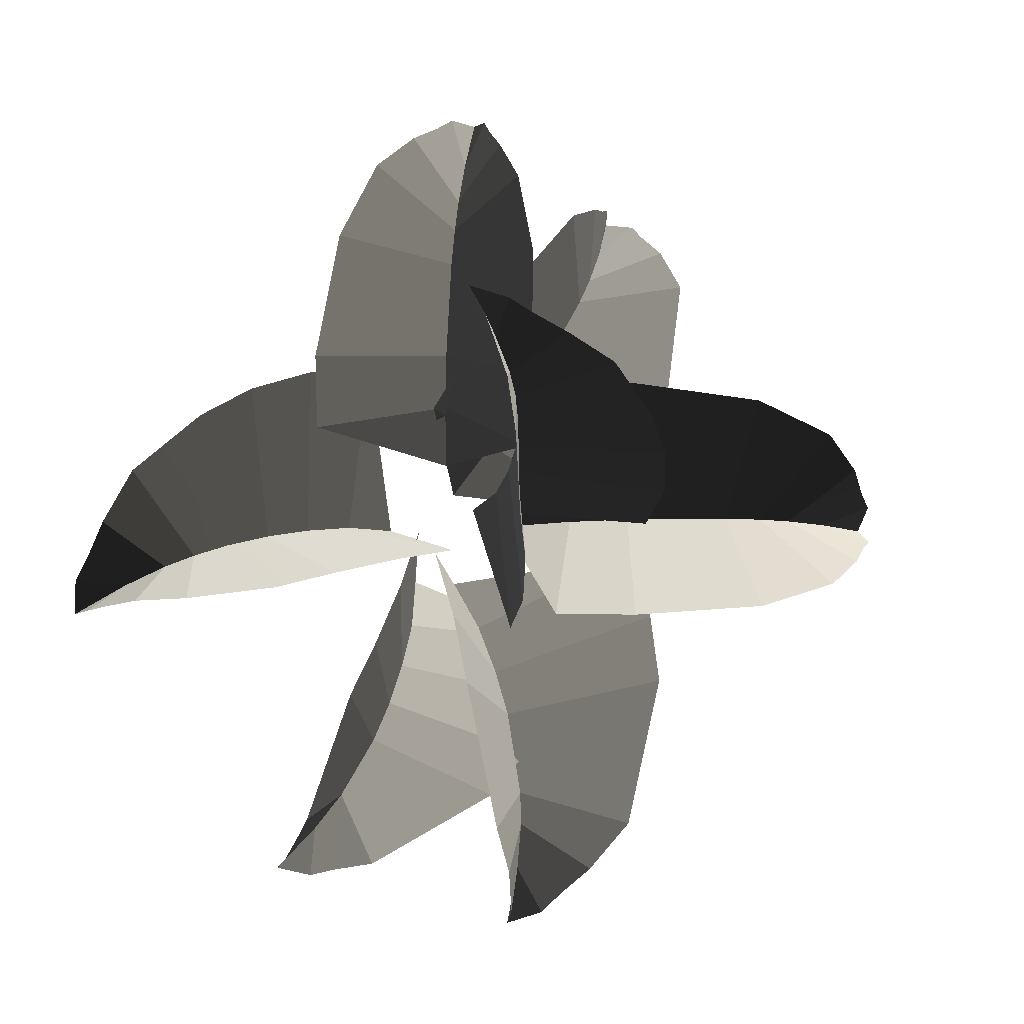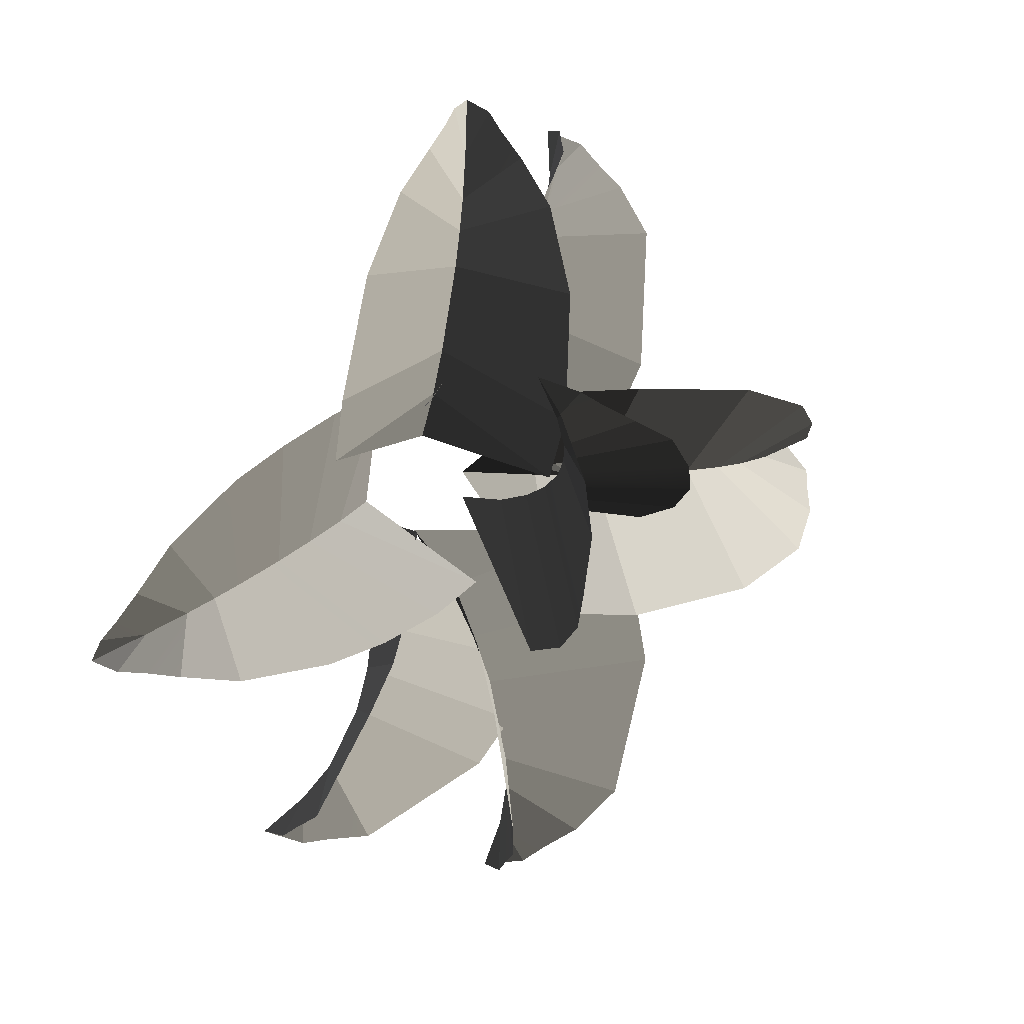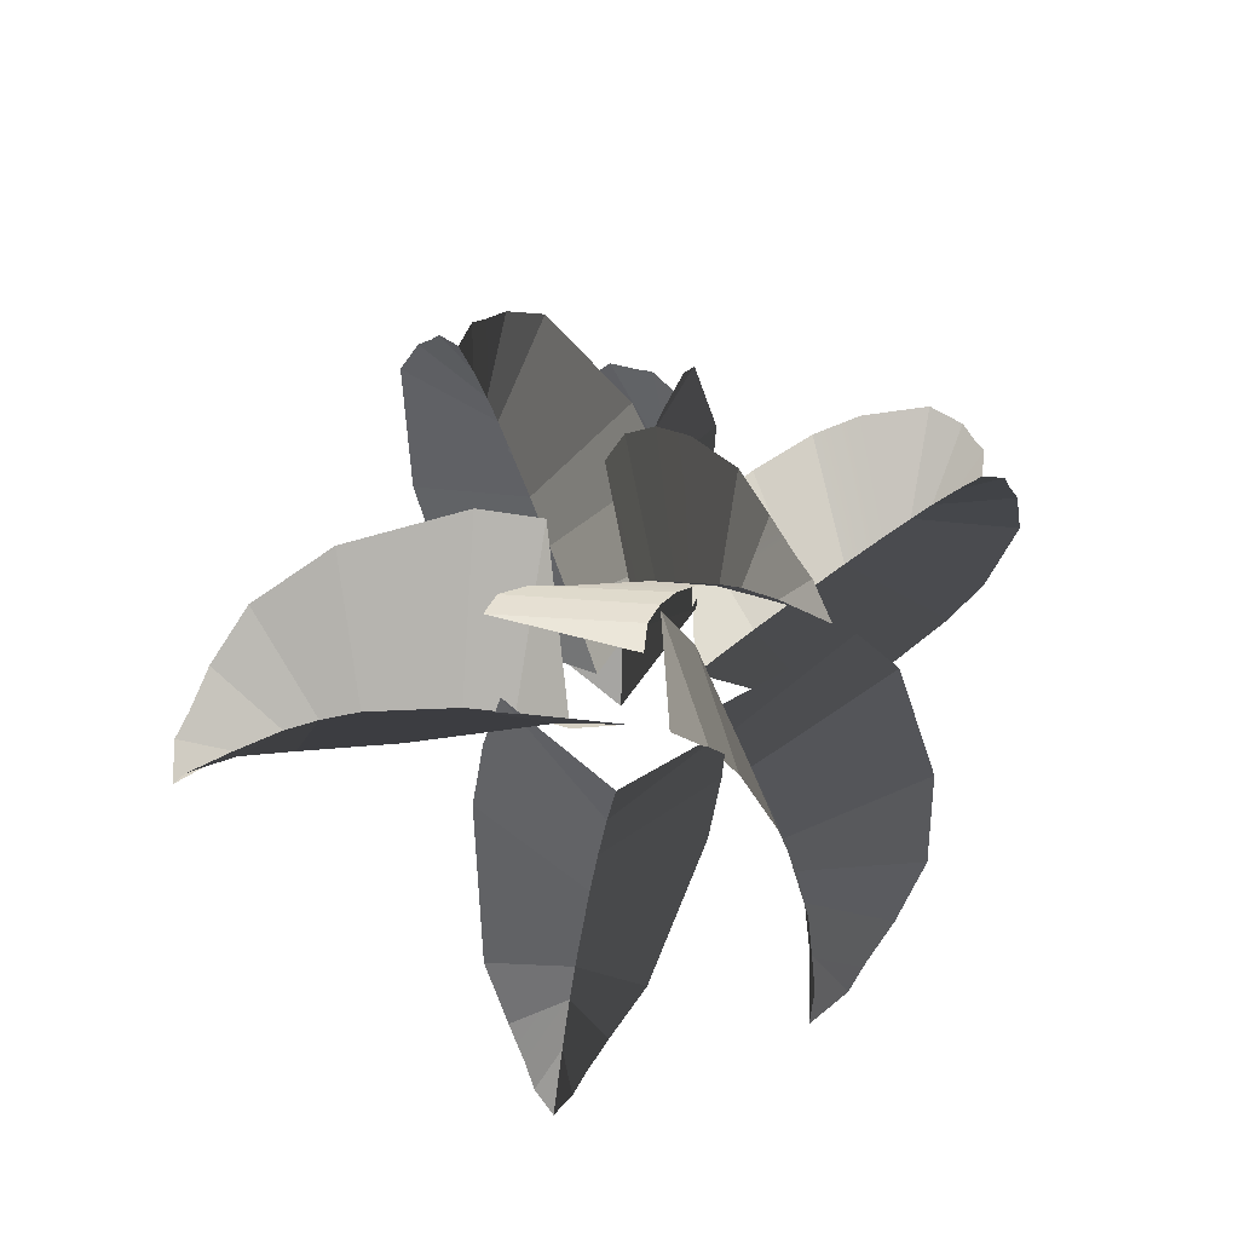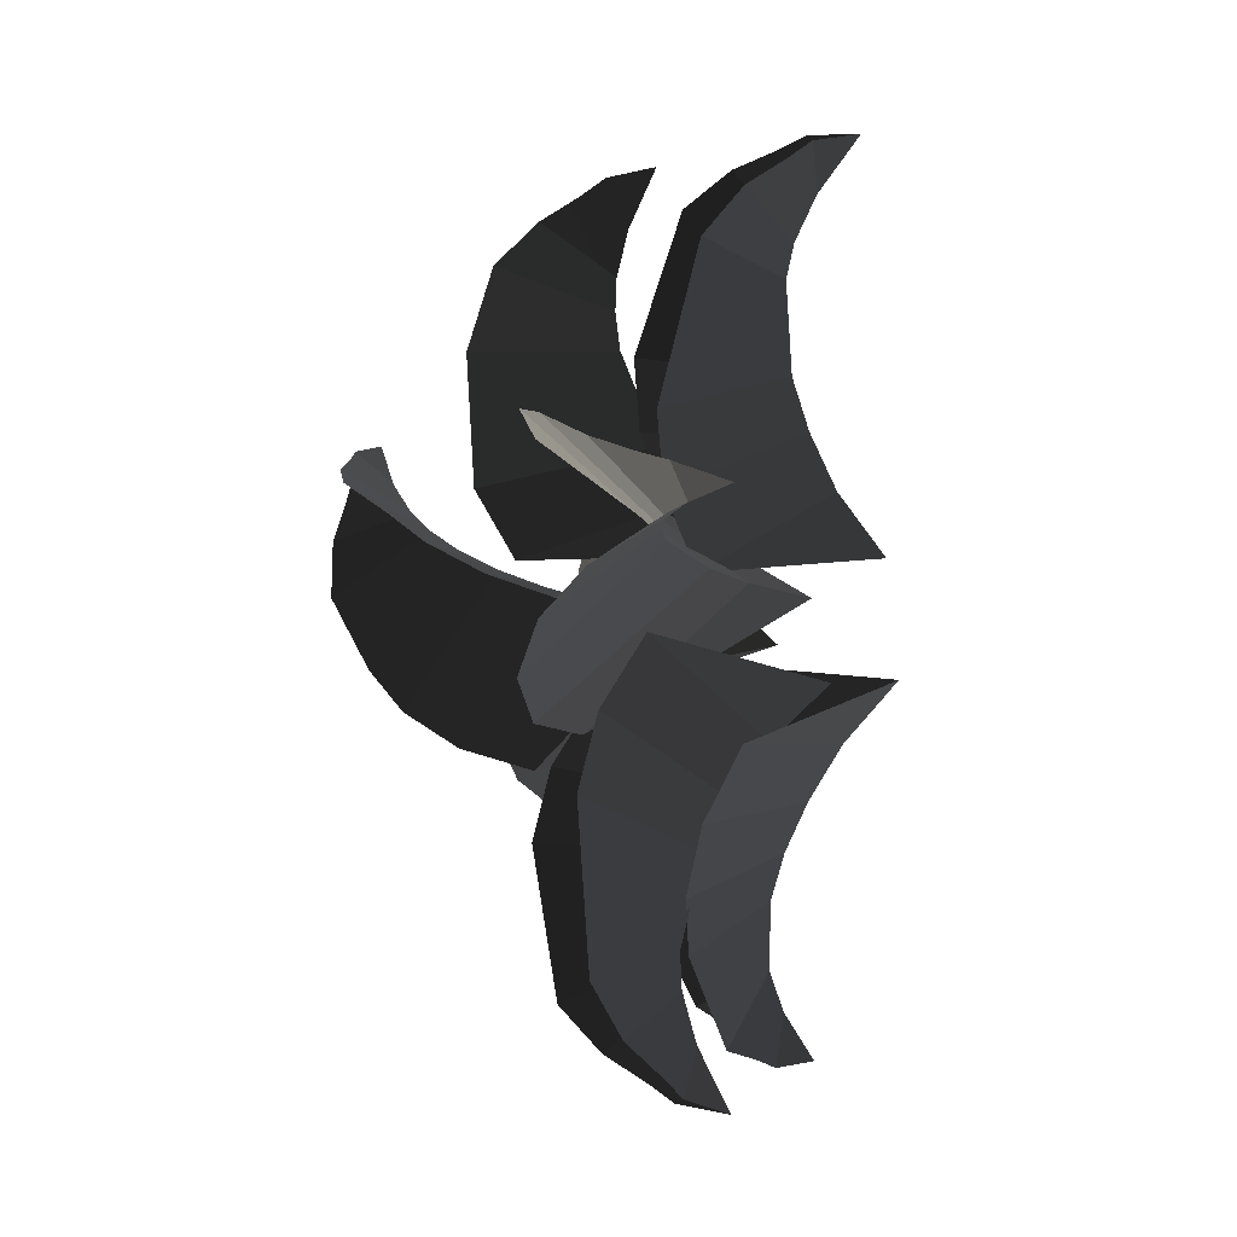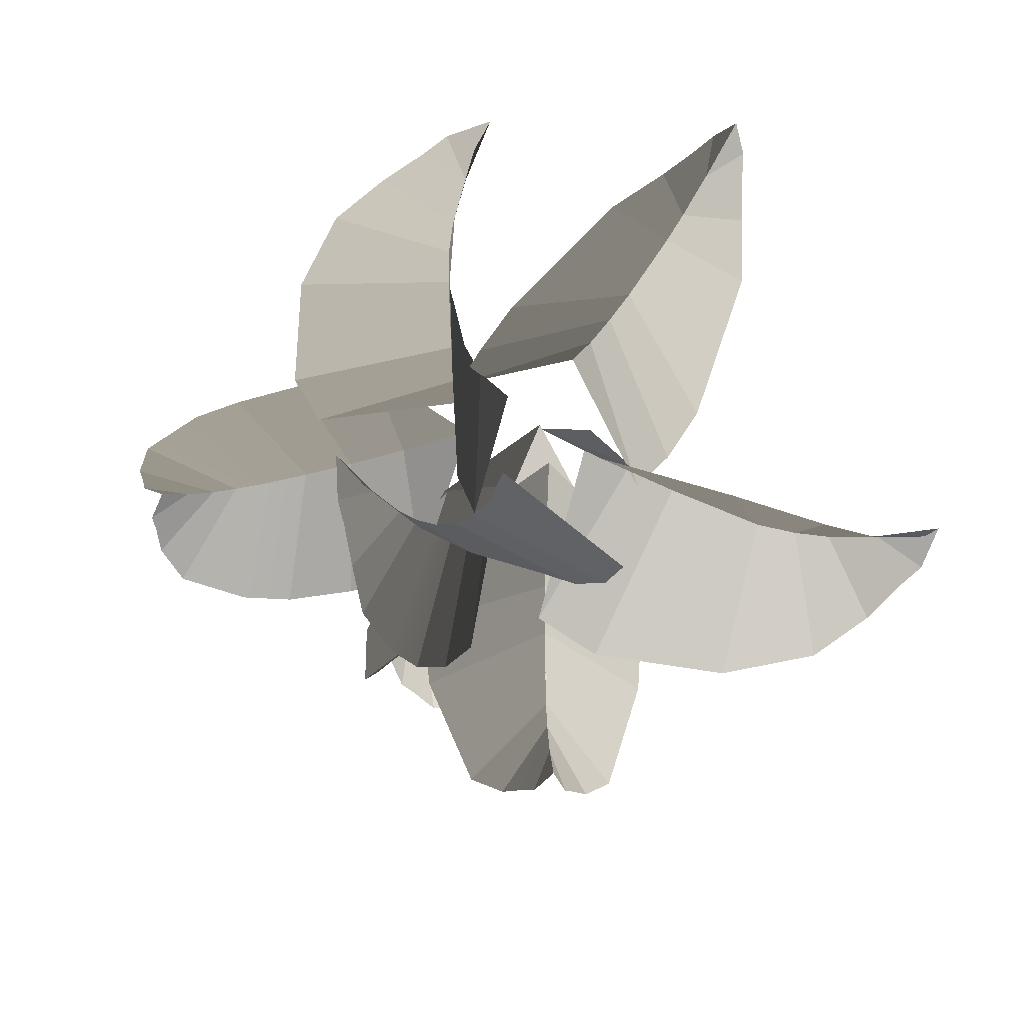
<metadata>
{"format":"obj","ext":"obj","renderer":"f3d","projection":"perspective","resolution":1024,"background":"white","views":[{"elev":-8.7,"azim":-22.0,"up":"+Y"},{"elev":12.8,"azim":-37.6,"up":"+Y"},{"elev":58.2,"azim":161.0,"up":"+Z"},{"elev":-11.9,"azim":84.7,"up":"+Y"},{"elev":34.0,"azim":11.4,"up":"+Y"}]}
</metadata>
<code>
v -1.412 -3.607 8.301
v -1.803 -3.957 8.447
v -1.751 -4.057 7.952
v -1.777 -3.783 8.709
v -1.803 -3.957 8.447
v -1.412 -3.607 8.301
v -1.763 -3.533 9.118
v -1.153 -3.227 8.475
v -0.7798 -2.594 8.511
v -1.508 -2.184 9.851
v -1.763 -3.533 9.118
v -1.153 -3.227 8.475
v -0.09807 -1.17 7.9
v -0.3281 -1.689 8.204
v 1.106 -2.126 9.399
v 1.395 -1.433 9.059
v -0.5494 -2.151 8.401
v 0.7258 -2.755 9.508
v 1.106 -2.126 9.399
v -0.3281 -1.689 8.204
v 0.2864 2.484 9.929
v 1.358 2.016 8.57
v 1.78 2.809 8.678
v 1.31 3.62 9.573
v 2.151 3.509 8.439
v 2.553 3.862 8.542
v 2.411 3.997 8.073
v 1.117 1.562 8.377
v 1.358 2.016 8.57
v 0.2864 2.484 9.929
v -0.09131 1.85 9.838
v 1.937 3.106 8.624
v 2.579 3.668 8.788
v 2.553 3.862 8.542
v 2.151 3.509 8.439
v 2.644 3.388 9.172
v 1.78 2.809 8.678
v 1.937 3.106 8.624
v 1.775 3.849 9.172
v 1.31 3.62 9.573
v 0.85 1.059 8.077
v 1.117 1.562 8.377
v -0.09131 1.85 9.838
v -0.4182 1.173 9.499
v 2.044 3.953 8.788
v 1.775 3.849 9.172
v 1.937 3.106 8.624
v 2.151 3.509 8.439
v 2.219 4.04 8.542
v -1.153 -3.227 8.475
v -0.9259 -4.016 8.928
v 0.3261 -3.242 9.434
v -0.7798 -2.594 8.511
v -1.896 2.824 10.49
v -2.093 1.492 10.28
v -0.3146 1.773 9.623
v -0.3961 2.758 9.998
v 0.85 1.059 8.077
v -0.4182 1.173 9.499
v 0.5537 0.5013 7.568
v -0.2036 1.23 9.297
v 0.09456 0.5099 11.04
v 0.0003613 1.227 11.43
v -0.3146 1.773 9.623
v -0.3269 3.489 10.04
v -0.09389 4.234 10.42
v -0.06266 4.422 10.17
v -0.2082 3.954 9.931
v -0.1299 3.971 10.82
v -0.3961 2.758 9.998
v -0.3742 3.152 10.05
v -1.472 3.667 10.5
v -1.896 2.824 10.49
v 0.09456 0.5099 11.04
v -0.2036 1.23 9.297
v 0.005884 0.6396 8.78
v -0.3742 3.152 10.05
v -0.3269 3.489 10.04
v -0.987 4.079 10.35
v -1.472 3.667 10.5
v 0.5691 -2.306 9.325
v 0.6333 -3.217 9.55
v 1.57 -3.574 10.45
v 1.899 -1.98 10.59
v -0.6214 4.301 10.13
v -0.987 4.079 10.35
v -0.3269 3.489 10.04
v -0.2082 3.954 9.931
v -0.3923 4.464 9.988
v 0.6578 -4.065 9.402
v 0.5019 -4.577 9.591
v 0.6561 -4.683 9.096
v 0.5691 -2.306 9.325
v 1.899 -1.98 10.59
v 1.883 -1.231 10.4
v 0.52 -1.801 9.063
v 0.6482 -3.571 9.536
v 0.3984 -4.386 9.835
v 0.5019 -4.577 9.591
v 0.6578 -4.065 9.402
v 0.2263 -4.121 10.22
v 0.6333 -3.217 9.55
v 0.6482 -3.571 9.536
v 1.244 -4.074 10.12
v 1.57 -3.574 10.45
v 0.4574 -1.254 8.683
v 0.52 -1.801 9.063
v 1.883 -1.231 10.4
v 1.776 -0.5028 9.962
v 1.025 -4.357 9.774
v 1.244 -4.074 10.12
v 0.6482 -3.571 9.536
v 0.6578 -4.065 9.402
v 0.8934 -4.559 9.552
v -2.097 1.336 10.15
v -2.793 1.083 10.22
v -2.323 -0.3979 9.323
v -1.811 -0.2833 9.161
v 0.4574 -1.254 8.683
v 1.776 -0.5028 9.962
v 0.371 -0.6689 8.08
v -4.024 0.1459 9.95
v -4.269 -0.3869 9.658
v -3.493 -0.7967 9.328
v -3.184 -0.6671 9.391
v -3.184 -0.6671 9.391
v -3.538 -1.272 10.48
v -2.675 -1.158 10.85
v -2.809 -0.5351 9.401
v -2.323 -0.3979 9.323
v -2.081 -0.9962 11
v -3.493 -0.7967 9.328
v -4.269 -0.3869 9.658
v -4.359 -0.745 9.351
v -3.895 -1.006 9.136
v -4.438 -0.9745 9.151
v -2.323 -0.3979 9.323
v -2.793 1.083 10.22
v -3.334 0.7663 10.13
v -2.809 -0.5351 9.401
v -3.184 -0.6671 9.391
v -4.024 0.1459 9.95
v -4.323 -1.312 9.277
v -3.895 -1.006 9.136
v -4.361 -1.303 8.77
v -1.811 -0.2833 9.161
v -1.363 -0.8083 10.95
v -0.6157 -0.633 10.65
v -1.232 -0.1825 8.9
v -3.895 -1.006 9.136
v -4.323 -1.312 9.277
v -4.174 -1.285 9.553
v -3.493 -0.7967 9.328
v -3.968 -1.265 9.986
v 1.04 0.7083 12.26
v 0.43 1.147 12.67
v -0.3514 0.8897 11.83
v -0.2167 0.6776 11.58
v 1.36 0.3696 11.93
v -0.08723 0.4577 11.19
v 0.43 1.147 12.67
v -0.1029 1.408 12.71
v -0.4901 1.098 12.02
v -0.3514 0.8897 11.83
v -0.08723 0.4577 11.19
v -0.3358 -0.8855 12.07
v -0.1463 -1.258 11.54
v 0.009446 0.2744 10.74
v -0.4901 1.098 12.02
v -0.1029 1.408 12.71
v -0.476 1.611 12.61
v -0.7248 1.436 12.19
v -0.7166 1.757 12.57
v 0.08042 0.1138 10.18
v 0.009446 0.2744 10.74
v -0.1463 -1.258 11.54
v -0.008568 -1.482 10.84
v -0.7248 1.436 12.19
v -0.9919 1.554 12.59
v -0.9165 1.285 12.65
v -0.4901 1.098 12.02
v -0.8187 0.8777 12.77
v 2.908 1.201 11.18
v 1.447 1.335 10.94
v 2.051 0.02356 9.431
v 3.088 0.02356 9.935
v 0.08042 0.1138 10.18
v -0.008568 -1.482 10.84
v 0.08516 0.0224 9.45
v 3.088 0.02356 9.935
v 3.514 0.02356 10.01
v 3.884 0.8909 11.07
v 2.908 1.201 11.18
v 3.886 0.02356 10.02
v 4.409 -0.5134 10.71
v 4.713 -0.3069 10.34
v 4.41 0.02356 9.901
v 4.93 -0.183 10.1
v 4.93 0.23 10.1
v 4.41 0.02356 9.901
v 5.072 0.02356 9.609
v 3.886 0.02356 10.02
v 4.409 0.5605 10.71
v 3.884 0.8909 11.07
v 3.514 0.02356 10.01
v 1.493 0.02356 9.004
v 2.051 0.02356 9.431
v 1.447 1.335 10.94
v 0.7018 1.304 10.44
v 0.0003613 1.227 11.43
v -0.01708 2.586 11.52
v -0.3961 2.758 9.998
v -0.3146 1.773 9.623
v 4.41 0.02356 9.901
v 4.93 0.23 10.1
v 4.713 0.3539 10.34
v 3.886 0.02356 10.02
v 4.409 0.5605 10.71
v 1.493 0.02356 9.004
v 0.7018 1.304 10.44
v 0.9072 0.02356 8.34
v -0.5494 -2.151 8.401
v -1.256 -1.612 9.959
v -1.508 -2.184 9.851
v -0.7798 -2.594 8.511
v -0.5123 -2.091 10.83
v -0.07386 -3.649 10.61
v 0.6333 -3.217 9.55
v 0.5691 -2.306 9.325
v -0.9372 -0.9478 9.864
v -0.3281 -1.689 8.204
v -0.09807 -1.17 7.9
v -0.5998 -0.2825 9.513
v -0.9372 -0.9478 9.864
v -1.256 -1.612 9.959
v -0.5494 -2.151 8.401
v -0.3281 -1.689 8.204
v -1.412 -3.607 8.301
v -1.481 -4.143 8.374
v -1.262 -4.08 8.591
v -1.153 -3.227 8.475
v -0.9259 -4.016 8.928
v -0.5998 -0.2825 9.513
v -0.09807 -1.17 7.9
v 0.1259 -0.5805 7.389
v -1.481 -4.143 8.374
v -1.412 -3.607 8.301
v -1.751 -4.057 7.952
v -0.5494 -2.151 8.401
v -0.7798 -2.594 8.511
v 0.3261 -3.242 9.434
v 0.7258 -2.755 9.508
v 2.032 0.7221 9.838
v 2.346 1.39 9.929
v 1.358 2.016 8.57
v 1.117 1.562 8.377
v -0.09807 -1.17 7.9
v 1.395 -1.433 9.059
v 0.1259 -0.5805 7.389
v 2.032 0.7221 9.838
v 1.117 1.562 8.377
v 0.85 1.059 8.077
v 1.655 0.07239 9.499
v 2.714 2.874 9.573
v 2.644 3.388 9.172
v 1.937 3.106 8.624
v 1.78 2.809 8.678
v 1.655 0.07239 9.499
v 0.85 1.059 8.077
v 0.5537 0.5013 7.568
v 2.219 4.04 8.542
v 2.151 3.509 8.439
v 2.411 3.997 8.073
v -0.01708 2.586 11.52
v -0.08769 3.492 11.27
v -0.3742 3.152 10.05
v -0.3961 2.758 9.998
v -0.2082 3.954 9.931
v -0.06266 4.422 10.17
v 0.004336 4.528 9.677
v -0.08769 3.492 11.27
v -0.1299 3.971 10.82
v -0.3269 3.489 10.04
v -0.3742 3.152 10.05
v -0.3923 4.464 9.988
v -0.2082 3.954 9.931
v 0.004336 4.528 9.677
v -0.2036 1.23 9.297
v -0.3146 1.773 9.623
v -2.093 1.492 10.28
v -1.949 0.7685 9.914
v -0.6027 -1.346 10.65
v -0.5123 -2.091 10.83
v 0.5691 -2.306 9.325
v 0.52 -1.801 9.063
v -0.2036 1.23 9.297
v -1.949 0.7685 9.914
v 0.005884 0.6396 8.78
v -0.6027 -1.346 10.65
v 0.52 -1.801 9.063
v 0.4574 -1.254 8.683
v -0.6503 -0.6146 10.2
v -0.07386 -3.649 10.61
v 0.2263 -4.121 10.22
v 0.6482 -3.571 9.536
v 0.6333 -3.217 9.55
v 1.447 -1.288 10.94
v 2.908 -1.154 11.18
v 3.088 0.02356 9.935
v 2.051 0.02356 9.431
v -0.6503 -0.6146 10.2
v 0.4574 -1.254 8.683
v 0.371 -0.6689 8.08
v 0.8934 -4.559 9.552
v 0.6578 -4.065 9.402
v 0.6561 -4.683 9.096
v -3.895 -1.006 9.136
v -4.438 -0.9745 9.151
v -4.361 -1.303 8.77
v -2.097 1.336 10.15
v -1.811 -0.2833 9.161
v -1.232 -0.1825 8.9
v -1.333 1.46 9.866
v -1.811 -0.2833 9.161
v -2.323 -0.3979 9.323
v -2.081 -0.9962 11
v -1.363 -0.8083 10.95
v -1.333 1.46 9.866
v -1.232 -0.1825 8.9
v -0.5628 -0.1242 8.444
v 1.602 0.03571 11.39
v 1.36 0.3696 11.93
v -0.08723 0.4577 11.19
v 0.009446 0.2744 10.74
v -3.184 -0.6671 9.391
v -3.493 -0.7967 9.328
v -3.968 -1.265 9.986
v -3.538 -1.272 10.48
v -1.232 -0.1825 8.9
v -0.6157 -0.633 10.65
v -0.5628 -0.1242 8.444
v -0.7248 1.436 12.19
v -0.7166 1.757 12.57
v -1.068 1.914 12.31
v 1.602 0.03571 11.39
v 0.009446 0.2744 10.74
v 0.08042 0.1138 10.18
v 1.698 -0.2189 10.7
v -0.2167 0.6776 11.58
v -0.3514 0.8897 11.83
v -0.7264 0.2907 12.77
v -0.5293 -0.4532 12.4
v -0.08723 0.4577 11.19
v -0.3358 -0.8855 12.07
v 1.698 -0.2189 10.7
v 0.08042 0.1138 10.18
v 0.08516 0.0224 9.45
v -0.9919 1.554 12.59
v -0.7248 1.436 12.19
v -1.068 1.914 12.31
v 2.908 -1.154 11.18
v 3.884 -0.8438 11.07
v 3.514 0.02356 10.01
v 3.088 0.02356 9.935
v -0.3514 0.8897 11.83
v -0.4901 1.098 12.02
v -0.8187 0.8777 12.77
v -0.7264 0.2907 12.77
v 4.41 0.02356 9.901
v 4.93 -0.183 10.1
v 5.072 0.02356 9.609
v 1.447 -1.288 10.94
v 2.051 0.02356 9.431
v 1.493 0.02356 9.004
v 0.7018 -1.257 10.44
v 3.884 -0.8438 11.07
v 4.409 -0.5134 10.71
v 3.886 0.02356 10.02
v 3.514 0.02356 10.01
v 0.7018 -1.257 10.44
v 1.493 0.02356 9.004
v 0.9072 0.02356 8.34
v 2.346 1.39 9.929
v 2.714 2.874 9.573
v 1.78 2.809 8.678
v 1.358 2.016 8.57
g Tree_3(Clone)_36383_100
f 1 3 2
f 4 6 5
f 7 6 4
f 7 8 6
f 9 11 10
f 9 12 11
f 13 15 14
f 13 16 15
f 17 19 18
f 17 20 19
f 21 23 22
f 21 24 23
f 25 27 26
f 28 30 29
f 28 31 30
f 32 34 33
f 32 35 34
f 36 32 33
f 37 39 38
f 37 40 39
f 41 43 42
f 41 44 43
f 45 47 46
f 45 48 47
f 49 48 45
f 50 52 51
f 50 53 52
f 54 56 55
f 54 57 56
f 58 60 59
f 61 63 62
f 61 64 63
f 65 67 66
f 65 68 67
f 69 65 66
f 70 72 71
f 70 73 72
f 74 76 75
f 77 79 78
f 77 80 79
f 81 83 82
f 81 84 83
f 85 87 86
f 85 88 87
f 89 88 85
f 90 92 91
f 93 95 94
f 93 96 95
f 97 99 98
f 97 100 99
f 101 97 98
f 102 104 103
f 102 105 104
f 106 108 107
f 106 109 108
f 110 112 111
f 110 113 112
f 114 113 110
f 115 117 116
f 115 118 117
f 119 121 120
f 122 124 123
f 122 125 124
f 126 128 127
f 126 129 128
f 130 128 129
f 130 131 128
f 132 134 133
f 132 135 134
f 134 135 136
f 137 139 138
f 137 140 139
f 139 140 141
f 139 141 142
f 143 145 144
f 146 148 147
f 146 149 148
f 150 152 151
f 150 153 152
f 152 153 154
f 155 157 156
f 155 158 157
f 159 158 155
f 159 160 158
f 161 163 162
f 161 164 163
f 165 167 166
f 165 168 167
f 169 171 170
f 169 172 171
f 171 172 173
f 174 176 175
f 174 177 176
f 178 180 179
f 178 181 180
f 180 181 182
f 183 185 184
f 183 186 185
f 187 189 188
f 190 192 191
f 190 193 192
f 194 196 195
f 194 197 196
f 196 197 198
f 199 201 200
f 202 204 203
f 202 205 204
f 206 208 207
f 206 209 208
f 210 212 211
f 210 213 212
f 214 216 215
f 214 217 216
f 216 217 218
f 219 221 220
f 222 224 223
f 222 225 224
f 226 228 227
f 226 229 228
f 230 232 231
f 230 233 232
f 234 236 235
f 234 237 236
f 238 240 239
f 238 241 240
f 240 241 242
f 243 245 244
f 246 248 247
f 249 251 250
f 249 252 251
f 253 255 254
f 253 256 255
f 257 259 258
f 260 262 261
f 260 263 262
f 264 266 265
f 264 267 266
f 268 270 269
f 271 273 272
f 274 276 275
f 274 277 276
f 278 280 279
f 281 283 282
f 281 284 283
f 285 287 286
f 288 290 289
f 288 291 290
f 292 294 293
f 292 295 294
f 296 298 297
f 299 301 300
f 299 302 301
f 303 305 304
f 303 306 305
f 307 309 308
f 307 310 309
f 311 313 312
f 314 316 315
f 317 319 318
f 320 322 321
f 320 323 322
f 324 326 325
f 324 327 326
f 328 330 329
f 331 333 332
f 331 334 333
f 335 337 336
f 335 338 337
f 339 341 340
f 342 344 343
f 345 347 346
f 345 348 347
f 349 351 350
f 349 352 351
f 353 352 349
f 353 354 352
f 355 357 356
f 358 360 359
f 361 363 362
f 361 364 363
f 365 367 366
f 365 368 367
f 369 371 370
f 372 374 373
f 372 375 374
f 376 378 377
f 376 379 378
f 380 382 381
f 383 385 384
f 383 386 385

</code>
